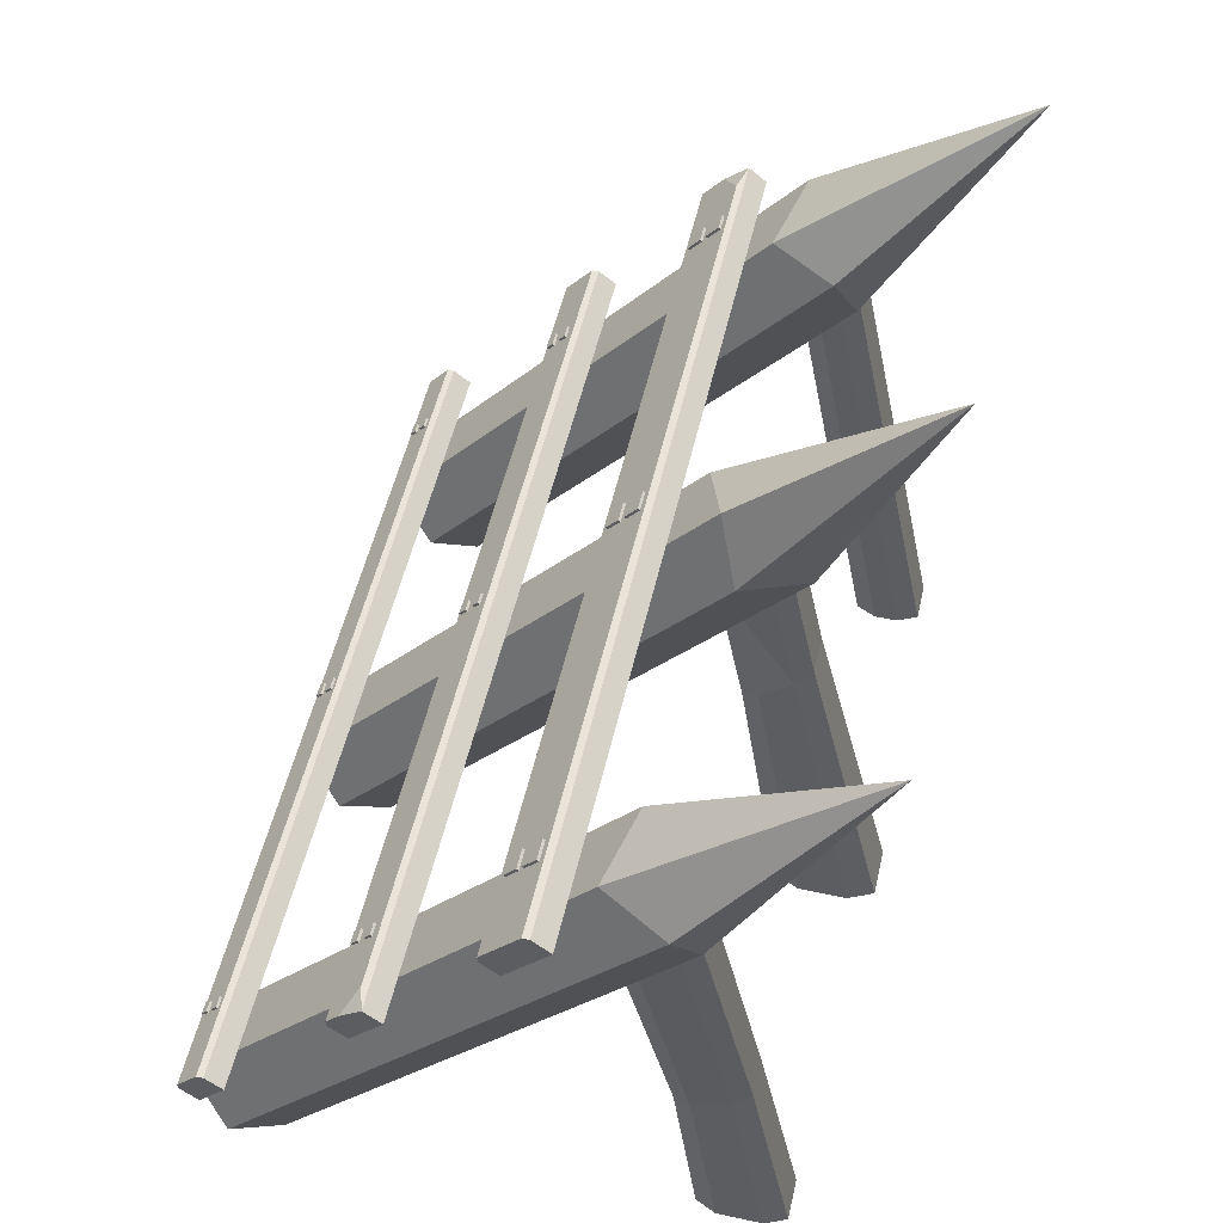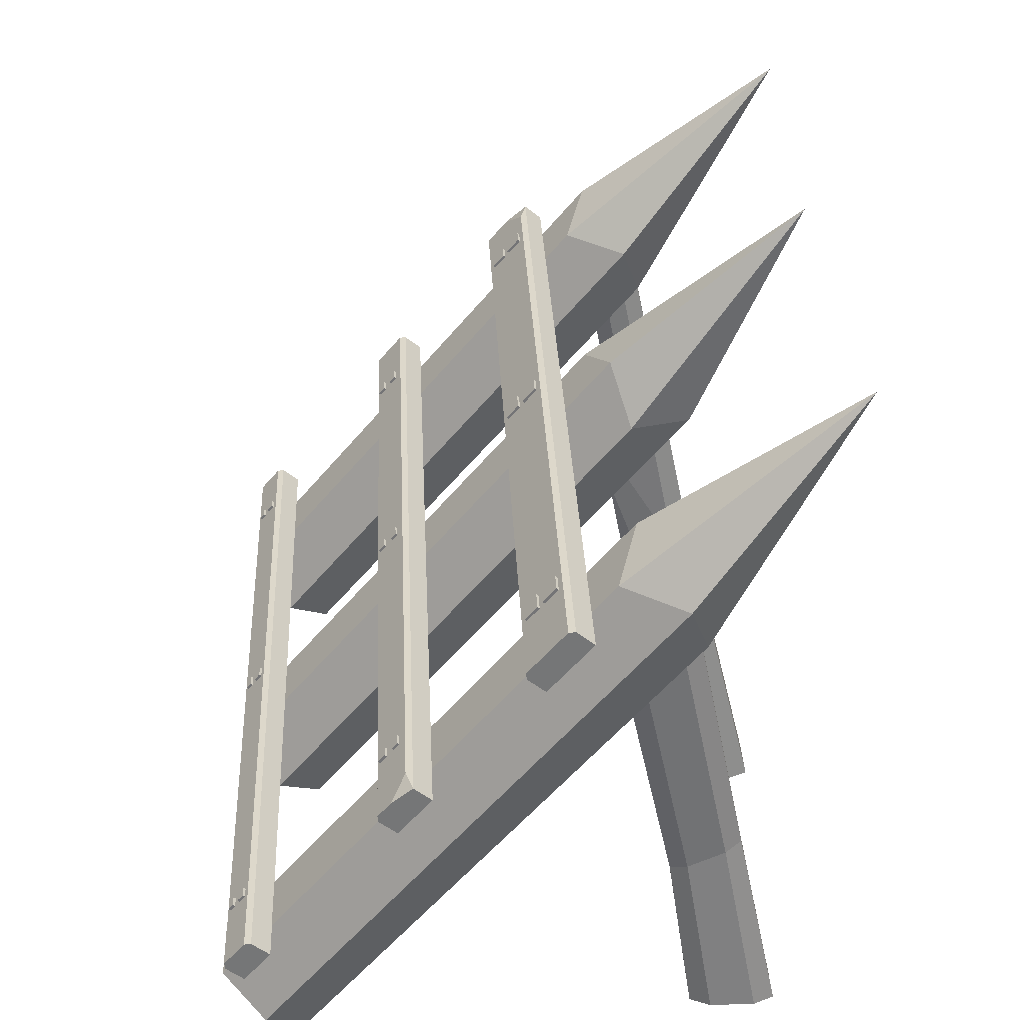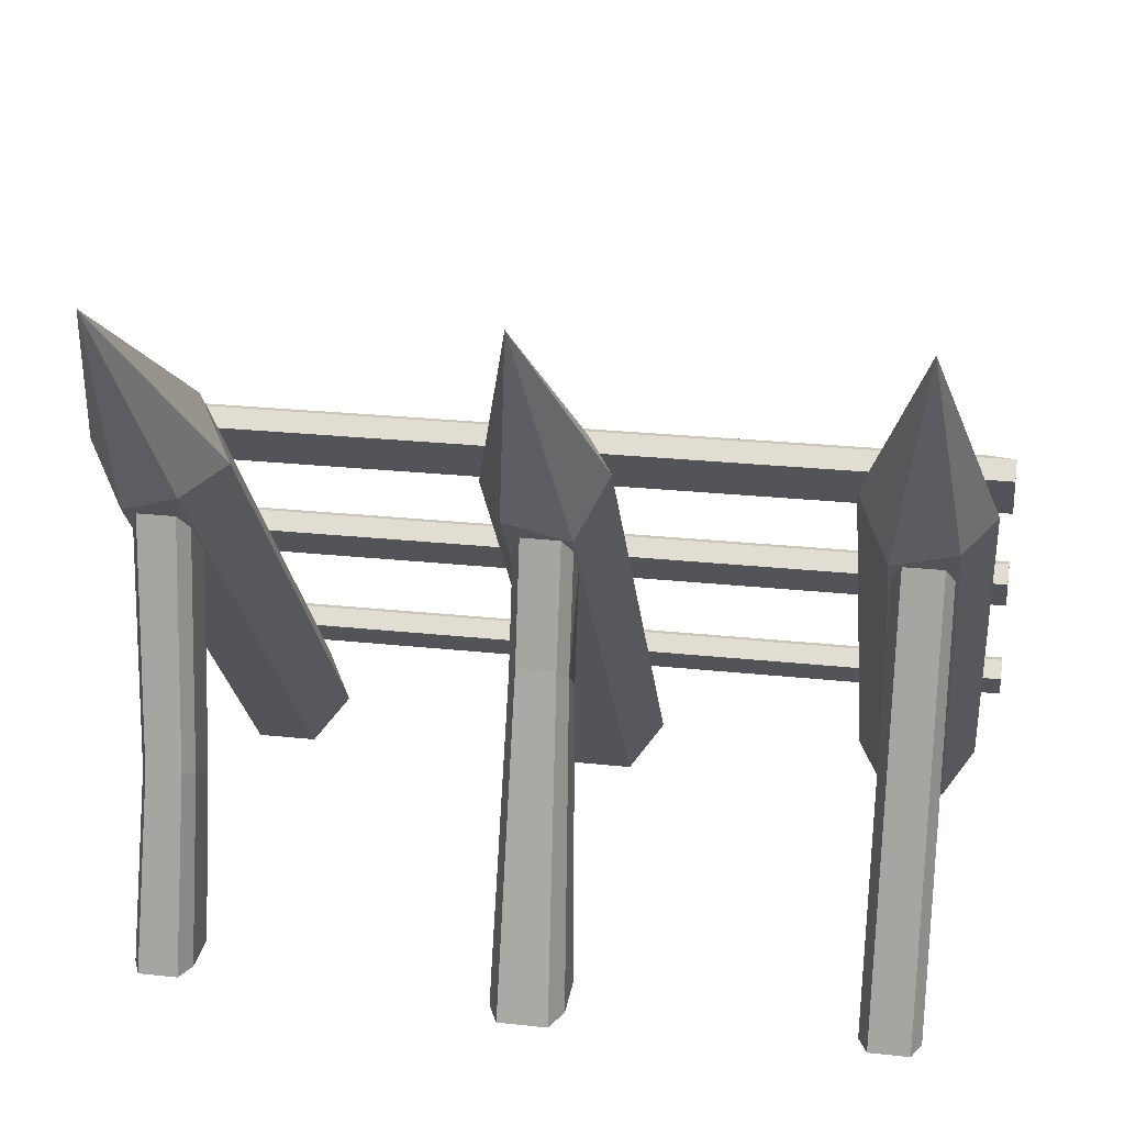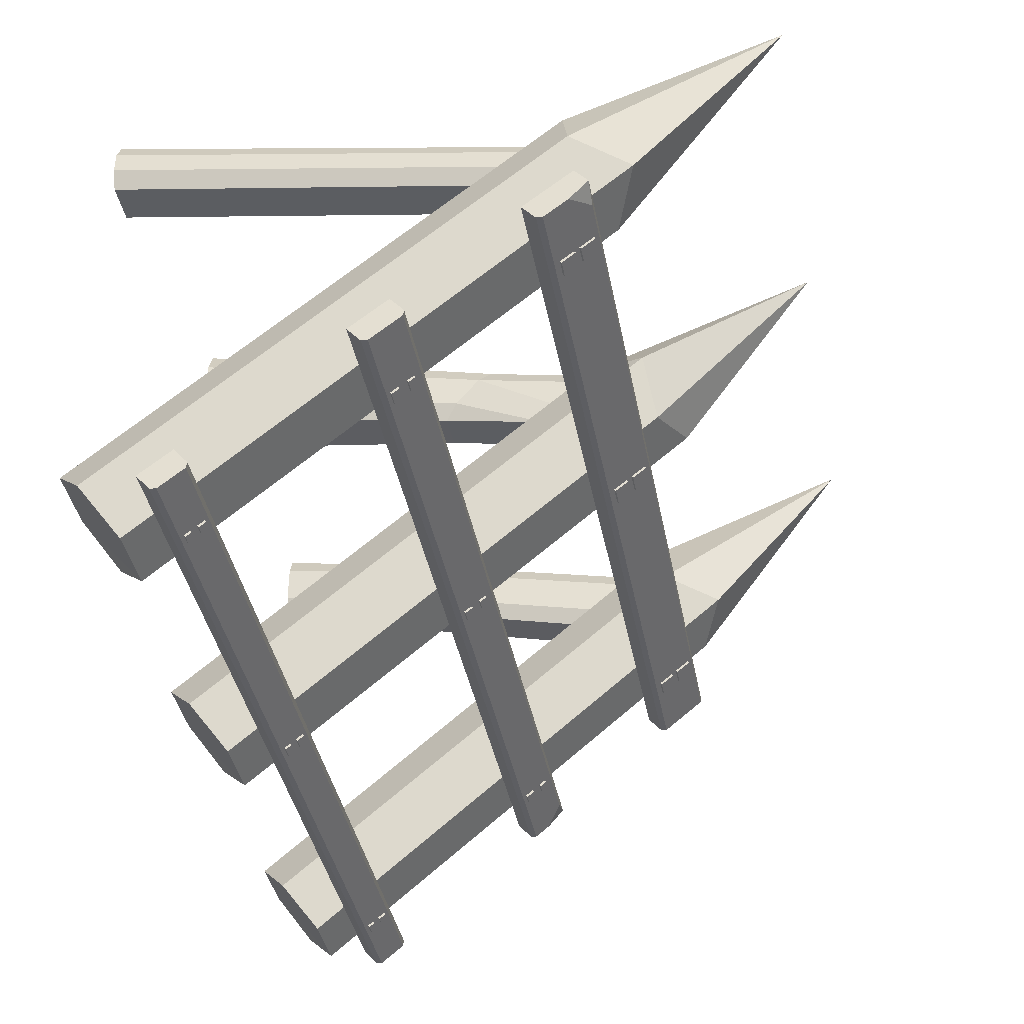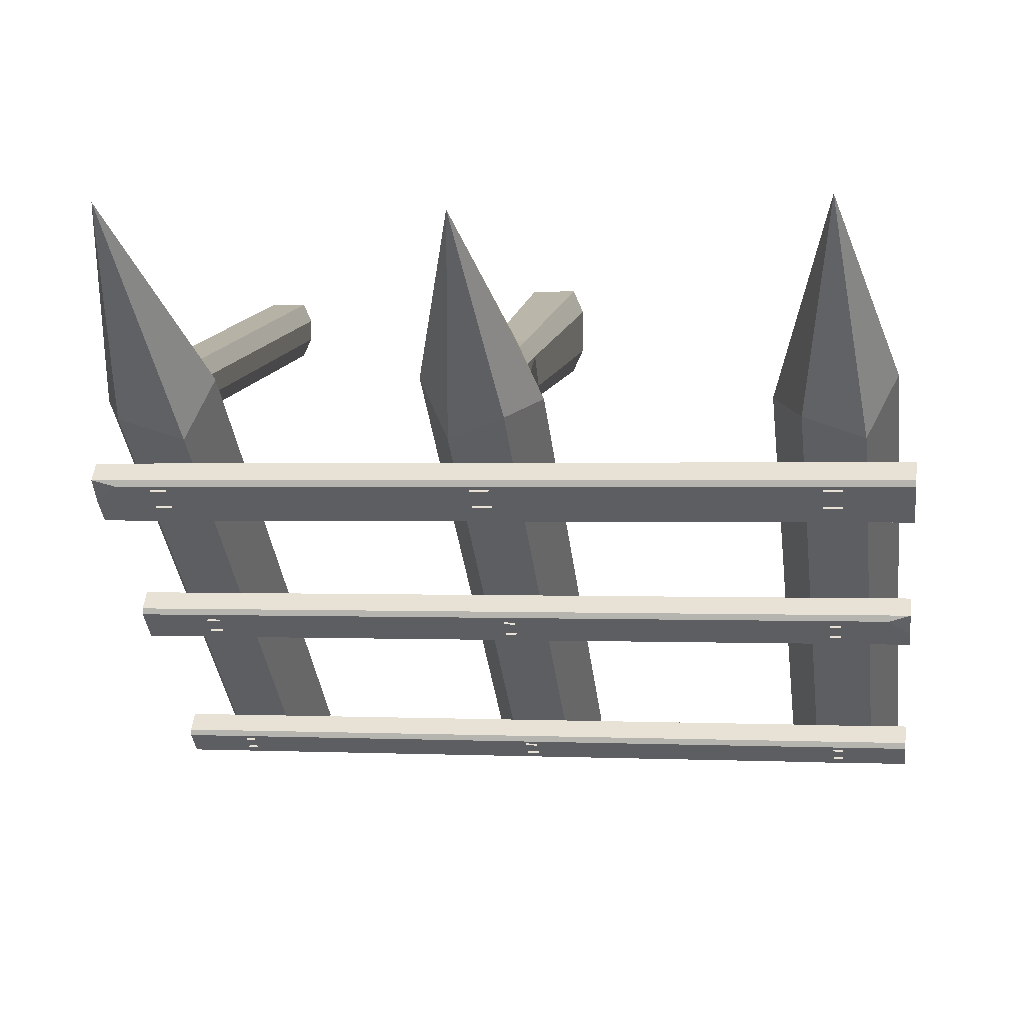
<metadata>
{"format":"obj","ext":"obj","renderer":"f3d","projection":"perspective","resolution":1024,"background":"white","views":[{"elev":52.5,"azim":-77.1,"up":"+Y"},{"elev":33.0,"azim":-92.6,"up":"+Y"},{"elev":25.8,"azim":9.8,"up":"+Y"},{"elev":-40.4,"azim":100.8,"up":"+Z"},{"elev":1.1,"azim":-170.2,"up":"+Z"}]}
</metadata>
<code>
o Spikes_3
v 0.5203 0.6792 0.09036
v 0.5196 0.7069 0.1135
v 0.5198 0.6992 0.1071
v 0.519 0.7283 0.1315
v 0.4949 0.6792 0.0904
v 0.4942 0.7069 0.1136
v 0.4944 0.6992 0.1071
v 0.4937 0.7283 0.1316
v -0.4911 0.6792 0.0918
v -0.4918 0.7069 0.115
v -0.4916 0.6992 0.1085
v -0.4923 0.7283 0.133
v -0.5196 0.6792 0.09184
v -0.5203 0.7069 0.115
v -0.5201 0.6992 0.1086
v -0.5208 0.7283 0.133
v 0.02778 0.6792 0.09114
v 0.0271 0.7069 0.1143
v 0.02729 0.6992 0.1079
v 0.02657 0.7283 0.1323
v -0.001834 0.6792 0.09118
v -0.002518 0.7069 0.1144
v -0.002328 0.6992 0.1079
v -0.003048 0.7283 0.1323
v 0.509 0.4742 -0.08145
v 0.5098 0.4421 -0.1084
v 0.5095 0.4531 -0.09909
v 0.5092 0.4645 -0.08954
v 0.4886 0.4742 -0.08143
v 0.4894 0.4421 -0.1083
v 0.4891 0.4531 -0.09906
v 0.4888 0.4645 -0.08951
v 0.01835 0.4742 -0.08068
v 0.01914 0.4421 -0.1076
v 0.01887 0.4531 -0.09832
v 0.01858 0.4645 -0.08877
v 0.001424 0.4742 -0.08066
v 0.002218 0.4421 -0.1076
v 0.001944 0.4531 -0.09829
v 0.001662 0.4645 -0.08875
v -0.4949 0.4742 -0.08003
v -0.4941 0.4421 -0.1069
v -0.4944 0.4531 -0.09766
v -0.4947 0.4645 -0.08811
v -0.5129 0.4742 -0.08
v -0.5121 0.4421 -0.1069
v -0.5124 0.4532 -0.09763
v -0.5127 0.4645 -0.08809
v 0.5232 0.2049 -0.3071
v 0.5239 0.1788 -0.329
v 0.5237 0.1869 -0.3222
v 0.5234 0.1953 -0.3152
v 0.5083 0.2049 -0.3071
v 0.509 0.1788 -0.329
v 0.5088 0.1869 -0.3222
v 0.5086 0.1953 -0.3152
v 0.0277 0.205 -0.3063
v 0.02834 0.1788 -0.3282
v 0.02814 0.1869 -0.3214
v 0.02793 0.1953 -0.3144
v 0.008267 0.205 -0.3063
v 0.008914 0.1788 -0.3282
v 0.008713 0.1869 -0.3214
v 0.008506 0.1953 -0.3144
v -0.4934 0.205 -0.3056
v -0.4928 0.1788 -0.3276
v -0.493 0.1869 -0.3208
v -0.4932 0.1953 -0.3137
v -0.5097 0.205 -0.3056
v -0.5091 0.1788 -0.3276
v -0.5093 0.1869 -0.3208
v -0.5095 0.1953 -0.3137
v 0.4949 0.682 0.0871
v 0.5202 0.682 0.08707
v 0.4942 0.7096 0.1103
v 0.5196 0.7096 0.1102
v 0.4944 0.7019 0.1038
v 0.5198 0.7019 0.1038
v 0.4936 0.7311 0.1283
v 0.519 0.7311 0.1282
v -0.5196 0.682 0.08855
v -0.4911 0.682 0.08851
v -0.5203 0.7097 0.1117
v -0.4918 0.7097 0.1117
v -0.5201 0.702 0.1053
v -0.4916 0.702 0.1052
v -0.5208 0.7311 0.1297
v -0.4923 0.7311 0.1297
v -0.001839 0.682 0.08788
v 0.02778 0.682 0.08784
v -0.002522 0.7096 0.1111
v 0.02709 0.7096 0.111
v -0.002332 0.702 0.1046
v 0.02728 0.702 0.1046
v -0.003053 0.7311 0.129
v 0.02656 0.7311 0.129
v 0.4886 0.4769 -0.08472
v 0.509 0.4769 -0.08475
v 0.4893 0.4448 -0.1116
v 0.5098 0.4448 -0.1117
v 0.4891 0.4559 -0.1024
v 0.5095 0.4559 -0.1024
v 0.4888 0.4673 -0.09281
v 0.5092 0.4673 -0.09284
v 0.001419 0.4769 -0.08396
v 0.01834 0.4769 -0.08398
v 0.002213 0.4448 -0.1109
v 0.01913 0.4448 -0.1109
v 0.001939 0.4559 -0.1016
v 0.01886 0.4559 -0.1016
v 0.001658 0.4673 -0.09204
v 0.01858 0.4673 -0.09207
v -0.5129 0.477 -0.0833
v -0.4949 0.477 -0.08332
v -0.5121 0.4449 -0.1102
v -0.4941 0.4449 -0.1102
v -0.5124 0.4559 -0.1009
v -0.4944 0.4559 -0.101
v -0.5127 0.4673 -0.09138
v -0.4947 0.4673 -0.09141
v 0.5083 0.2077 -0.3104
v 0.5232 0.2077 -0.3104
v 0.509 0.1815 -0.3323
v 0.5239 0.1815 -0.3323
v 0.5088 0.1897 -0.3255
v 0.5236 0.1897 -0.3255
v 0.5086 0.1981 -0.3185
v 0.5234 0.1981 -0.3185
v 0.008262 0.2077 -0.3096
v 0.02769 0.2077 -0.3096
v 0.008909 0.1816 -0.3315
v 0.02834 0.1816 -0.3315
v 0.008709 0.1897 -0.3247
v 0.02814 0.1897 -0.3247
v 0.008501 0.1981 -0.3177
v 0.02793 0.1981 -0.3177
v -0.5097 0.2077 -0.3089
v -0.4934 0.2077 -0.3089
v -0.5091 0.1816 -0.3308
v -0.4928 0.1816 -0.3309
v -0.5093 0.1897 -0.3241
v -0.493 0.1897 -0.3241
v -0.5095 0.1981 -0.317
v -0.4932 0.1981 -0.317
v -0.5547 0.1019 -0.3414
v -0.5547 0.7556 0.2071
v -0.4645 0.1019 -0.3414
v -0.4645 0.7917 0.2374
v -0.4194 0.05165 -0.2816
v -0.4194 0.7054 0.2669
v -0.4645 0.003923 -0.2218
v -0.4645 0.6913 0.3571
v -0.5547 0.003923 -0.2218
v -0.5547 0.6552 0.3267
v -0.5998 0.05165 -0.2816
v -0.5998 0.7415 0.2973
v -0.515 1.011 0.5247
v -0.03692 0.1019 -0.3414
v -0.03692 0.7917 0.2374
v 0.05325 0.1019 -0.3414
v 0.05325 0.7556 0.2071
v 0.09834 0.05165 -0.2816
v 0.09834 0.7415 0.2973
v 0.05325 0.003923 -0.2218
v 0.05325 0.6552 0.3267
v -0.03692 0.003923 -0.2218
v -0.03692 0.6913 0.3571
v -0.082 0.05165 -0.2816
v -0.08201 0.7054 0.2669
v 0.003183 1.013 0.5138
v 0.4567 0.1019 -0.3414
v 0.4567 0.7556 0.2071
v 0.5469 0.1019 -0.3414
v 0.5469 0.7917 0.2374
v 0.592 0.05165 -0.2816
v 0.592 0.7054 0.2669
v 0.5469 0.003923 -0.2218
v 0.5469 0.6913 0.3571
v 0.4567 0.003923 -0.2218
v 0.4567 0.6552 0.3267
v 0.4116 0.05165 -0.2816
v 0.4116 0.7415 0.2973
v 0.5023 1.021 0.5328
v -0.469 0.5844 0.2481
v -0.482 0.5595 0.2272
v -0.5373 0.5595 0.2272
v -0.5502 0.5844 0.2481
v -0.482 0.6663 0.3168
v -0.469 0.6416 0.2961
v -0.5502 0.6416 0.2961
v -0.5373 0.6663 0.3168
v 0.05078 0.5953 0.2638
v 0.03782 0.5704 0.2429
v -0.01701 0.5704 0.2429
v -0.02997 0.5953 0.2638
v 0.03782 0.6699 0.3264
v 0.05078 0.6452 0.3057
v -0.02997 0.6452 0.3057
v -0.01701 0.6699 0.3264
v 0.5424 0.617 0.2773
v 0.5295 0.5921 0.2564
v 0.4741 0.5921 0.2564
v 0.4612 0.617 0.2773
v 0.5295 0.6718 0.3233
v 0.5424 0.6471 0.3026
v 0.4612 0.6471 0.3026
v 0.4741 0.6718 0.3233
v -0.6253 0.7152 0.1733
v 0.6095 0.7152 0.1715
v 0.6113 0.6415 0.1098
v -0.6234 0.6415 0.1115
v 0.6171 0.4073 -0.08648
v -0.6177 0.4074 -0.08472
v -0.6191 0.464 -0.03722
v 0.6157 0.464 -0.03898
v 0.6225 0.19 -0.2686
v -0.6123 0.1901 -0.2668
v 0.6236 0.1441 -0.3071
v -0.6111 0.1441 -0.3054
v -0.5257 0.2505 0.2944
v -0.5378 0.261 0.3177
v -0.5257 0.2954 0.3933
v -0.5378 0.285 0.3702
v -0.4624 0.285 0.3702
v -0.4744 0.2954 0.3933
v -0.4624 0.261 0.3177
v -0.4744 0.2505 0.2944
v 0.05078 0.4669 0.3422
v 0.03782 0.4848 0.365
v -0.01701 0.4848 0.365
v -0.02997 0.4669 0.3422
v -0.01701 0.4129 0.2734
v -0.02997 0.4309 0.2965
v 0.05078 0.4309 0.2965
v 0.03782 0.4129 0.2734
v -0.538 0.003923 0.3314
v 0.04575 0.003923 0.4812
v 0.4733 0.003923 0.3707
v 0.4597 0.003923 0.3998
v 0.5439 0.003923 0.3997
v -0.02501 0.003923 0.4812
v -0.0417 0.003923 0.4441
v -0.0246 0.003923 0.3388
v -0.04139 0.003923 0.3749
v -0.5517 0.003923 0.4245
v -0.5383 0.003923 0.4542
v 0.06222 0.003923 0.3747
v -0.481 0.003923 0.4542
v 0.5306 0.003923 0.4633
v -0.4677 0.003923 0.3604
v -0.4812 0.003923 0.3314
v 0.4729 0.003923 0.4633
v 0.4594 0.003923 0.4334
v -0.5515 0.003923 0.3605
v -0.4675 0.003923 0.4244
v 0.06252 0.003923 0.444
v 0.04544 0.003923 0.3388
v 0.5303 0.003923 0.3707
v 0.5442 0.003923 0.4333
v -0.612 0.2107 -0.2921
v -0.6118 0.2098 -0.3019
v 0.623 0.2098 -0.3037
v 0.6228 0.2107 -0.2939
v -0.6109 0.1744 -0.3316
v -0.6108 0.1647 -0.3306
v -0.6187 0.4847 -0.06249
v 0.6162 0.4838 -0.07404
v 0.616 0.4847 -0.06424
v -0.6174 0.4377 -0.1109
v -0.6173 0.428 -0.11
v 0.6174 0.428 -0.1117
v 0.6174 0.4377 -0.1127
v 0.6116 0.6622 0.08452
v 0.6116 0.6719 0.08359
v -0.6232 0.6719 0.08534
v -0.6231 0.6622 0.08628
v 0.6098 0.7358 0.1463
v -0.625 0.7359 0.148
v -0.6248 0.735 0.1382
v 0.6239 0.1647 -0.3324
v 0.6239 0.1744 -0.3333
v 0.6107 0.7073 0.1133
v 0.5727 0.7349 0.1365
v -0.5859 0.4838 -0.07233
v -0.6179 0.4596 -0.09254
g Spikes_3_Spikes_3_CollorMaterial
f 156 154 157
f 148 146 157
f 152 150 157
f 146 156 157
f 154 152 157
f 150 148 157
f 169 167 170
f 161 159 170
f 165 163 170
f 159 169 170
f 167 165 170
f 163 161 170
f 182 180 183
f 174 172 183
f 178 176 183
f 172 182 183
f 180 178 183
f 176 174 183
f 228 192 197
f 229 228 197 196
f 195 231 198
f 155 145 153
f 147 149 151
f 168 158 166
f 160 162 164
f 181 171 179
f 173 175 177
f 188 191 222 225
f 179 171 173 177
f 220 186 185 227
f 166 158 160 164
f 248 225 222 246
f 253 206 203 239
f 202 201 258 238
f 193 235 232 194
f 207 252 249 204
f 172 171 181 182
f 162 160 161 163
f 228 229 237 256
f 166 164 165 167
f 169 168 166 167
f 173 171 172 174
f 154 153 151 152
f 158 168 169 159
f 181 179 180 182
f 165 164 162 163
f 177 175 176 178
f 161 160 158 159
f 176 175 173 174
f 180 179 177 178
f 249 259 205 204
f 151 149 150 152
f 146 145 155 156
f 224 225 248 255
f 226 224 255 250
f 246 222 223 245
f 234 228 256 247
f 239 203 202 238
f 254 221 220 236
f 237 229 230 241
f 222 191 190 223
f 233 231 195 194
f 234 193 192 228
f 194 232 233
f 196 199 230 229
f 234 235 193
f 259 240 200 205
f 245 223 221 254
f 242 231 233 244
f 244 233 232 243
f 252 207 206 253
f 220 227 251 236
f 185 184 226 227
f 225 224 189 188
f 147 145 146 148
f 235 234 247 257
f 232 235 257 243
f 241 230 231 242
f 221 187 186 220
f 230 199 198 231
f 240 258 201 200
f 223 190 187 221
f 155 153 154 156
f 150 149 147 148
f 227 226 250 251
f 184 189 224 226
f 153 145 147 151
f 213 285 270
f 267 268 215
f 262 263 216
f 282 277 209
f 275 276 211
f 264 265 219
f 282 283 277
f 278 283 279
f 266 284 285
f 268 284 266
f 213 214 285
f 214 266 285
f 285 269 270
f 212 271 272
f 218 280 281
f 209 210 282
f 210 273 274
f 282 210 274
f 208 278 279
f 217 260 261
f 269 285 284
f 282 274 283
f 278 277 283
f 268 267 284
f 209 208 211 210
f 215 214 213 212
f 264 261 262 281
f 274 273 276 275
f 272 269 284 267
f 210 211 276 273
f 266 214 215 268
f 216 217 219 218
f 218 219 265 280
f 262 216 218 281
f 272 271 270 269
f 283 274 275 279
f 261 260 263 262
f 219 217 261 264
f 281 280 265 264
f 212 213 270 271
f 260 217 216 263
f 278 208 209 277
f 267 215 212 272
f 211 208 279 275
g Spikes_3_Spikes_3_Metal2
f 134 132 131 133
f 88 84 83 87
f 110 108 107 109
f 142 140 139 141
f 102 100 99 101
f 106 112 111 105
f 80 76 75 79
f 86 82 81 85
f 94 90 89 93
f 96 92 91 95
f 126 124 123 125
f 130 136 135 129
f 138 144 143 137
f 78 74 73 77
f 130 129 61 57
f 109 107 38 39
f 123 124 50 54
f 101 99 30 31
f 101 31 27 102
f 76 2 6 75
f 83 84 10 14
f 89 21 23 93
f 118 43 42 116
f 143 72 69 137
f 39 35 110 109
f 117 47 43 118
f 141 71 67 142
f 88 12 10 84
f 134 133 63 59
f 77 7 3 78
f 117 115 46 47
f 90 94 19 17
f 98 25 28 104
f 125 123 54 55
f 134 59 58 132
f 97 29 25 98
f 128 52 56 127
f 131 132 58 62
f 82 9 13 81
f 88 87 16 12
f 96 20 18 92
f 121 127 56 53
f 130 57 60 136
f 17 21 89 90
f 129 135 64 61
f 142 67 66 140
f 133 131 62 63
f 78 3 1 74
f 104 28 32 103
f 80 79 8 4
f 143 144 68 72
f 121 53 49 122
f 141 139 70 71
f 119 120 44 48
f 126 51 50 124
f 91 92 18 22
f 106 105 37 33
f 73 5 7 77
f 91 22 24 95
f 111 40 37 105
f 14 16 87 83
f 108 34 38 107
f 65 68 144 138
f 113 119 48 45
f 122 49 52 128
f 42 46 115 116
f 81 13 15 85
f 106 33 36 112
f 45 41 114 113
f 126 125 55 51
f 75 6 8 79
f 80 4 2 76
f 139 140 66 70
f 110 35 34 108
f 1 5 73 74
f 23 19 94 93
f 103 32 29 97
f 111 112 36 40
f 137 69 65 138
f 114 41 44 120
f 98 104 103 97
f 118 116 115 117
f 114 120 119 113
f 122 128 127 121
f 86 85 15 11
f 86 11 9 82
f 100 26 30 99
f 102 27 26 100
f 136 60 64 135
f 95 24 20 96

</code>
